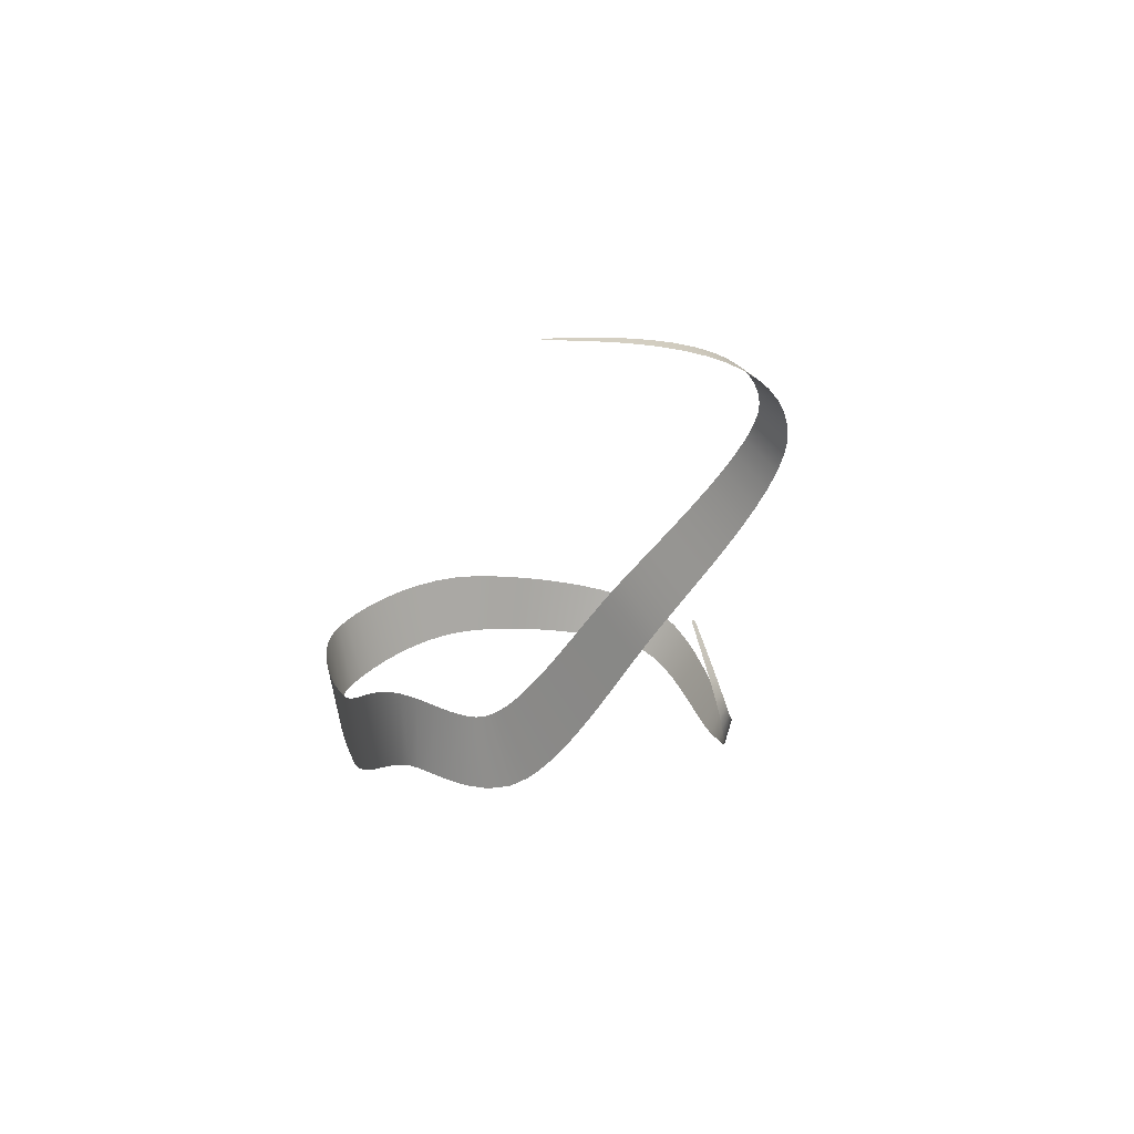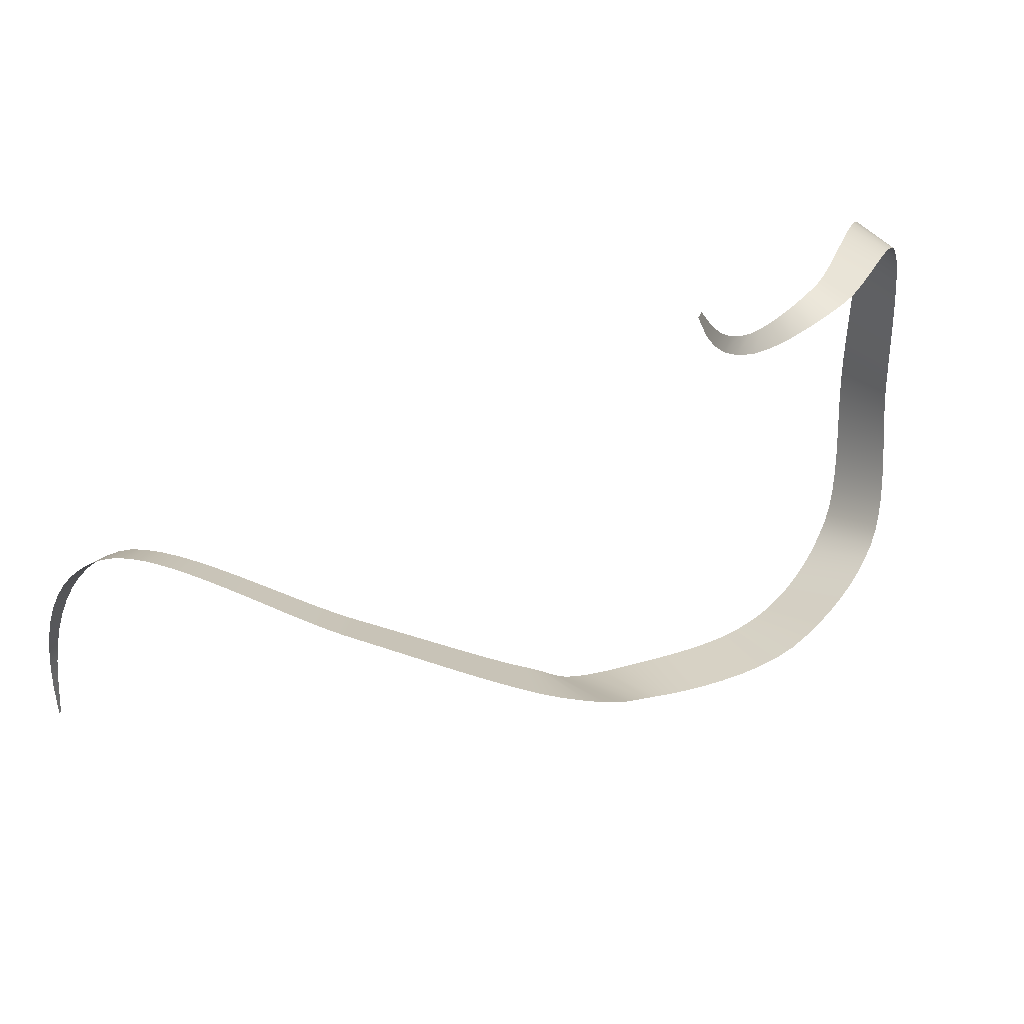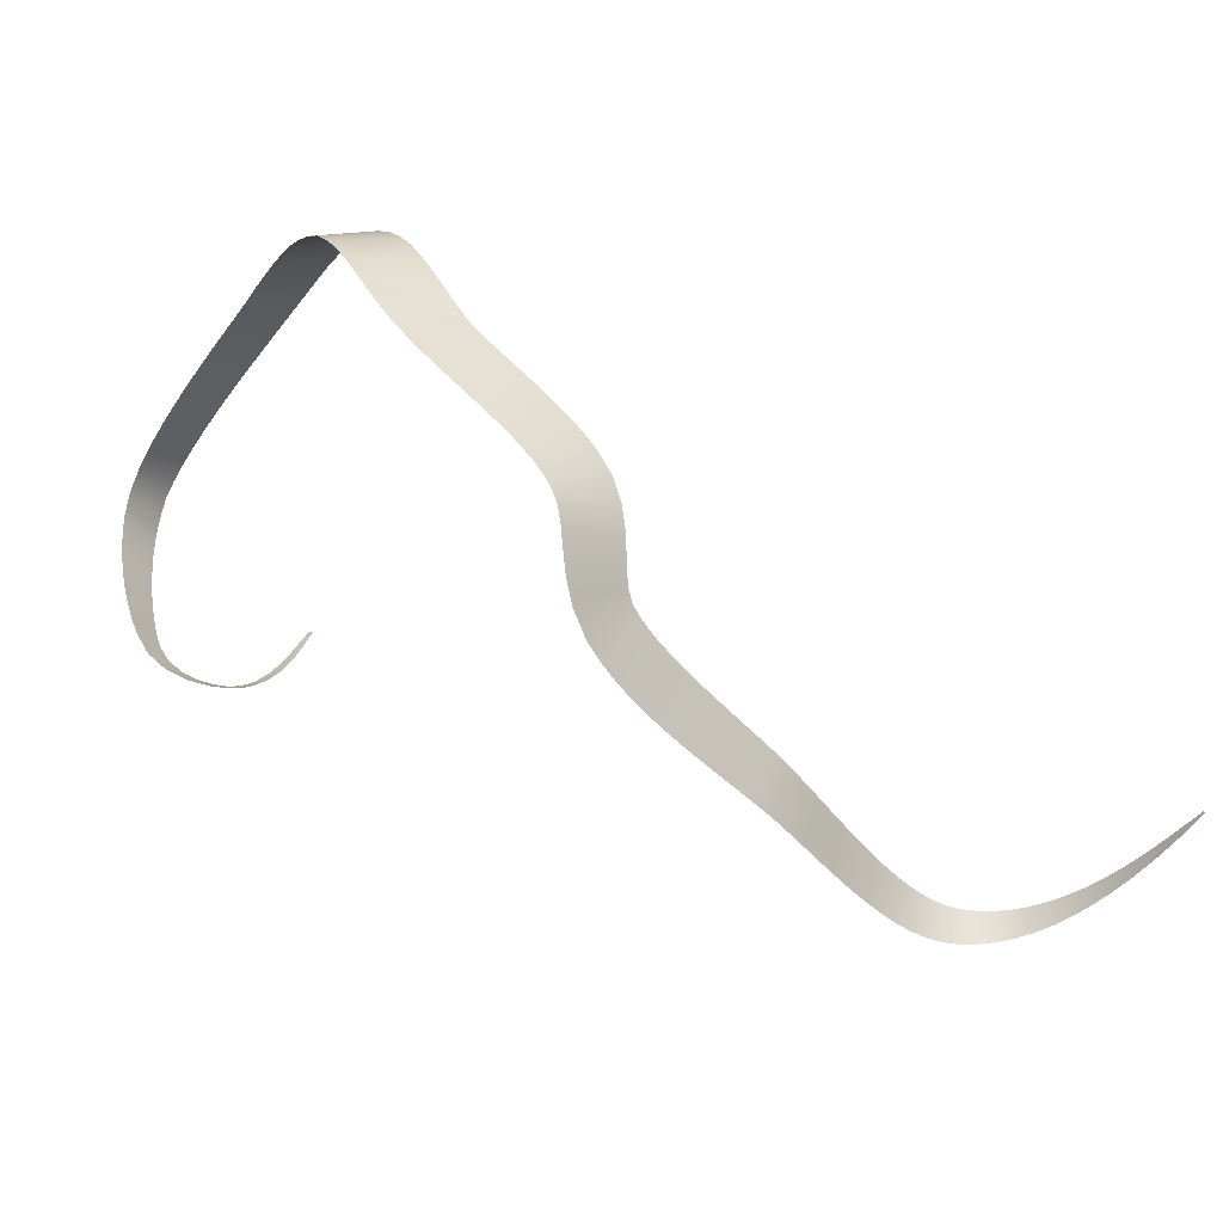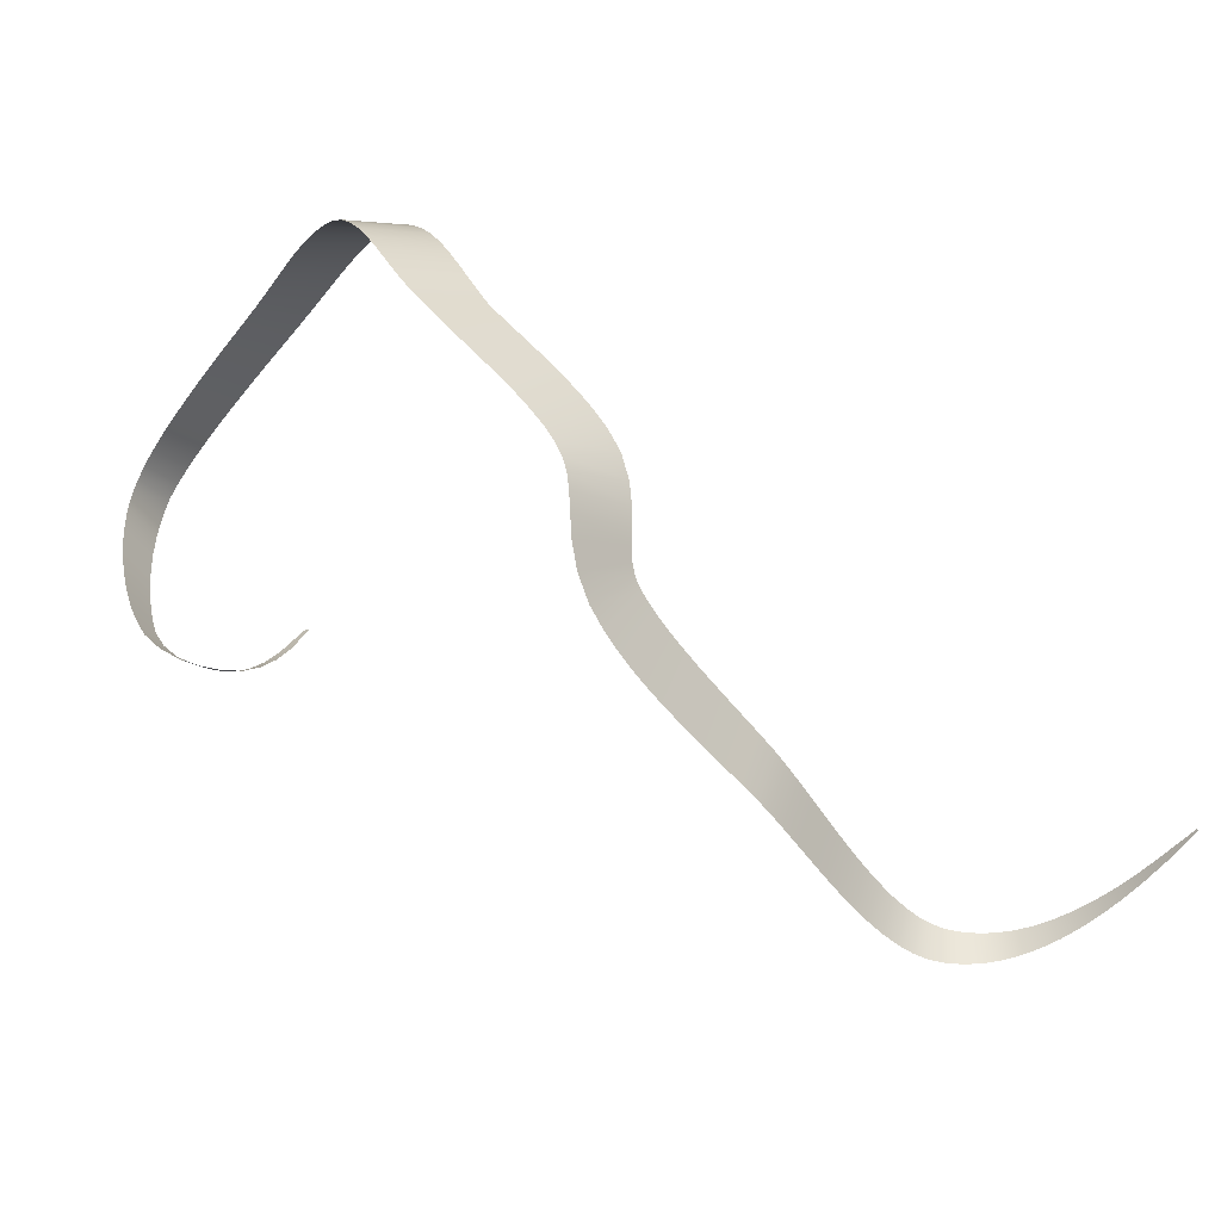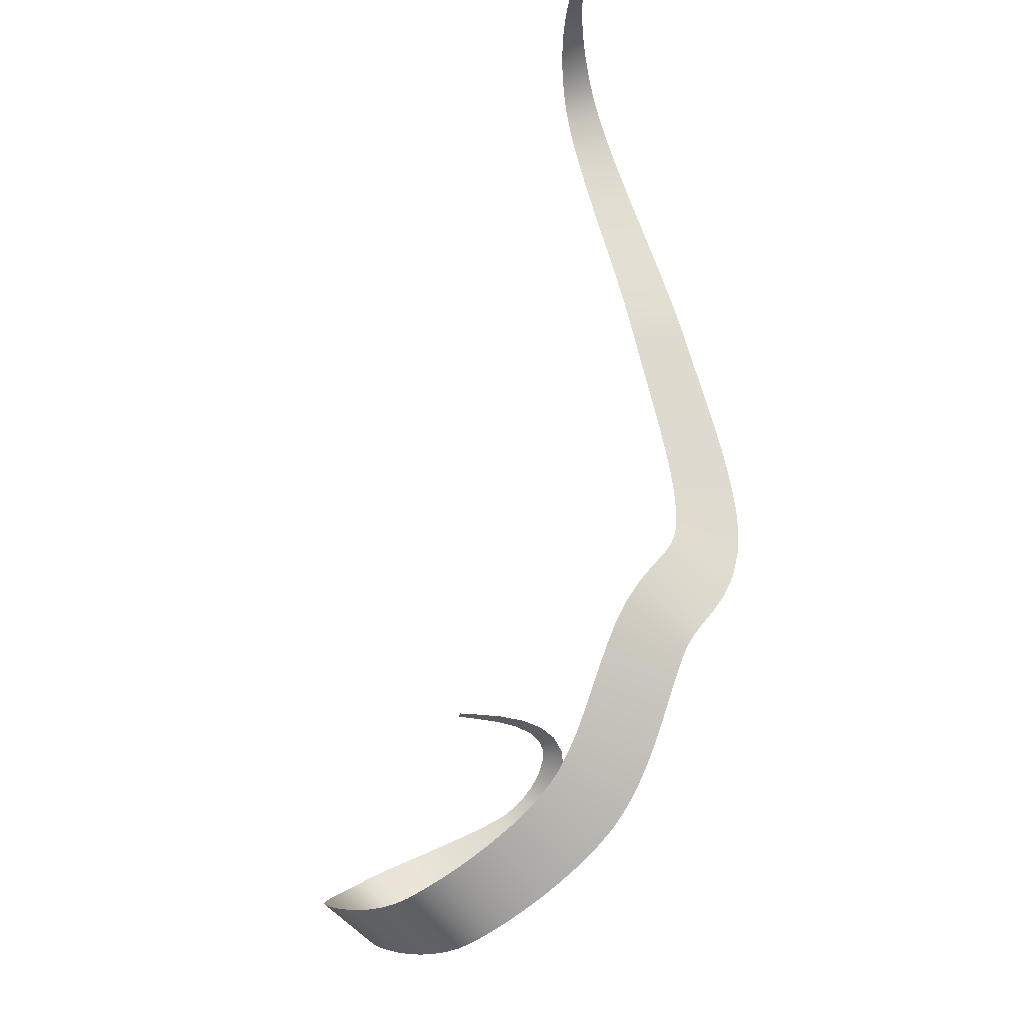
<metadata>
{"format":"obj","ext":"obj","renderer":"f3d","projection":"perspective","resolution":1024,"background":"white","views":[{"elev":-31.2,"azim":131.9,"up":"+Z"},{"elev":-39.9,"azim":-118.5,"up":"+Z"},{"elev":-68.0,"azim":24.8,"up":"+Z"},{"elev":-75.0,"azim":22.0,"up":"+Z"},{"elev":-33.5,"azim":96.1,"up":"+Y"}]}
</metadata>
<code>
g Plane004
v -0.4084 0.01635 0.1873
v -0.4419 0.01838 0.1536
v -0.4216 0.01601 0.193
v -0.4233 0.01886 0.1456
v -0.4655 0.02074 0.108
v -0.4419 0.0214 0.09667
v -0.4931 0.0197 0.06389
v -0.4663 0.02042 0.04664
v -0.52 0.01426 0.03315
v -0.4926 0.01417 0.00759
v -0.5452 0.005201 0.0156
v -0.522 0.001873 -0.0203
v -0.5683 -0.006599 0.009619
v -0.5545 -0.01723 -0.03536
v -0.592 -0.02055 0.01299
v -0.5888 -0.04007 -0.03664
v -0.6205 -0.03916 0.02493
v -0.625 -0.06667 -0.02653
v -0.6486 -0.06114 0.04555
v -0.6589 -0.09731 -0.005604
v -0.6715 -0.08571 0.07457
v -0.6853 -0.1318 0.02599
v -0.6847 -0.1107 0.1094
v -0.6983 -0.1673 0.06521
v -0.6881 -0.1255 0.1366
v -0.7037 -0.1904 0.0967
v -0.691 -0.1427 0.1724
v -0.7077 -0.2135 0.1341
v -0.6925 -0.1615 0.2139
v -0.7099 -0.2371 0.1756
v -0.6918 -0.1815 0.2585
v -0.7096 -0.2612 0.2189
v -0.6881 -0.2027 0.3039
v -0.706 -0.2858 0.2616
v -0.6808 -0.2252 0.3479
v -0.6985 -0.3105 0.301
v -0.6688 -0.2491 0.3885
v -0.6865 -0.3348 0.3345
v -0.6508 -0.2752 0.4237
v -0.67 -0.3577 0.3591
v -0.6258 -0.3028 0.4497
v -0.6502 -0.378 0.3729
v -0.5975 -0.3255 0.4637
v -0.6276 -0.3988 0.3821
v -0.5639 -0.349 0.4734
v -0.599 -0.4215 0.3883
v -0.5259 -0.3732 0.4795
v -0.5655 -0.4453 0.3915
v -0.4848 -0.3978 0.4824
v -0.5284 -0.4699 0.3919
v -0.4415 -0.4225 0.4824
v -0.4888 -0.4946 0.3896
v -0.3969 -0.447 0.4799
v -0.4479 -0.5191 0.385
v -0.3523 -0.4709 0.4751
v -0.407 -0.5428 0.3784
v -0.3085 -0.494 0.4685
v -0.3672 -0.5654 0.37
v -0.2666 -0.5158 0.4602
v -0.3298 -0.5862 0.3602
v -0.2276 -0.5363 0.4504
v -0.2961 -0.6047 0.3493
v -0.1881 -0.5571 0.4376
v -0.2652 -0.622 0.337
v -0.1459 -0.5801 0.4188
v -0.2327 -0.6411 0.3206
v -0.1057 -0.6022 0.3962
v -0.2004 -0.6604 0.3007
v -0.06773 -0.6227 0.3707
v -0.1688 -0.6791 0.2776
v -0.03198 -0.6408 0.3429
v -0.1381 -0.6964 0.252
v 0.001415 -0.6558 0.3135
v -0.1083 -0.7117 0.2243
v 0.03224 -0.6667 0.2832
v -0.07979 -0.7241 0.1951
v 0.06016 -0.6727 0.2528
v -0.05242 -0.733 0.1648
v 0.08474 -0.6732 0.2233
v -0.02608 -0.7376 0.1336
v 0.1087 -0.6683 0.1914
v -0.003415 -0.7359 0.1035
v 0.1307 -0.658 0.1547
v 0.01463 -0.7276 0.07164
v 0.1485 -0.6427 0.117
v 0.0306 -0.7141 0.0361
v 0.1632 -0.6234 0.07912
v 0.04493 -0.6958 -0.001998
v 0.1757 -0.601 0.0421
v 0.05824 -0.6734 -0.04152
v 0.1869 -0.5764 0.006863
v 0.07131 -0.6477 -0.0814
v 0.1973 -0.5506 -0.02553
v 0.08506 -0.6193 -0.1207
v 0.2074 -0.5245 -0.05394
v 0.1006 -0.5889 -0.1585
v 0.2175 -0.4992 -0.07727
v 0.1193 -0.557 -0.1938
v 0.2305 -0.4753 -0.09715
v 0.1397 -0.5202 -0.225
v 0.2464 -0.4465 -0.1164
v 0.1612 -0.4813 -0.2511
v 0.2643 -0.4137 -0.1348
v 0.1827 -0.4414 -0.2732
v 0.283 -0.3777 -0.1523
v 0.2034 -0.4011 -0.2923
v 0.3018 -0.3395 -0.1693
v 0.2223 -0.3612 -0.3092
v 0.3195 -0.2998 -0.1861
v 0.2385 -0.3228 -0.3243
v 0.3353 -0.2592 -0.2034
v 0.2511 -0.287 -0.3381
v 0.3481 -0.2182 -0.2222
v 0.2593 -0.255 -0.3507
v 0.356 -0.1709 -0.2462
v 0.263 -0.2278 -0.3627
v 0.3526 -0.1212 -0.2754
v 0.2615 -0.2009 -0.3779
v 0.3411 -0.08024 -0.3017
v 0.2541 -0.1708 -0.3969
v 0.3272 -0.04605 -0.3229
v 0.242 -0.1353 -0.4189
v 0.3147 -0.01672 -0.3379
v 0.2281 -0.09239 -0.4418
v 0.3056 0.009378 -0.3469
v 0.2174 -0.03965 -0.4625
v 0.3006 0.03604 -0.3511
v 0.2158 0.02315 -0.4764
v 0.3018 0.06414 -0.3526
v 0.2223 0.07541 -0.4794
v 0.3064 0.09383 -0.3522
v 0.23 0.1179 -0.477
v 0.313 0.1272 -0.3496
v 0.2397 0.1605 -0.4717
v 0.3216 0.1636 -0.3449
v 0.2512 0.2035 -0.4642
v 0.332 0.2026 -0.3383
v 0.264 0.2469 -0.4548
v 0.3438 0.2437 -0.3302
v 0.278 0.2907 -0.444
v 0.3567 0.2868 -0.3209
v 0.2928 0.3351 -0.4322
v 0.3706 0.3314 -0.3108
v 0.3082 0.3798 -0.4197
v 0.385 0.3773 -0.3002
v 0.324 0.4249 -0.407
v 0.3998 0.4243 -0.2897
v 0.3399 0.4701 -0.3943
v 0.4131 0.468 -0.2803
v 0.3543 0.5117 -0.3828
v 0.4237 0.5082 -0.2712
v 0.3662 0.5504 -0.3714
v 0.4337 0.5513 -0.2608
v 0.3777 0.5924 -0.3583
v 0.4435 0.5966 -0.2493
v 0.3892 0.6369 -0.344
v 0.4534 0.6433 -0.2371
v 0.4008 0.6829 -0.3289
v 0.4636 0.6905 -0.2246
v 0.413 0.7296 -0.3133
v 0.4745 0.7374 -0.2122
v 0.4258 0.7761 -0.2976
v 0.4862 0.783 -0.2001
v 0.4397 0.8216 -0.2821
v 0.499 0.8265 -0.1889
v 0.455 0.8652 -0.2672
v 0.5132 0.867 -0.1788
v 0.4718 0.9061 -0.2533
v 0.5288 0.9037 -0.1702
v 0.4907 0.9434 -0.2408
v 0.5462 0.9355 -0.1634
v 0.512 0.9763 -0.23
v 0.5653 0.9619 -0.1589
v 0.5361 1.004 -0.2213
v 0.5869 0.9824 -0.1567
v 0.5637 1.025 -0.2151
v 0.6149 1.001 -0.1561
v 0.5963 1.043 -0.2107
v 0.6451 1.015 -0.1571
v 0.631 1.056 -0.2079
v 0.6776 1.026 -0.1597
v 0.6675 1.065 -0.2068
v 0.7125 1.033 -0.1639
v 0.7059 1.069 -0.2072
v 0.7499 1.035 -0.1697
v 0.7461 1.068 -0.2093
v 0.7898 1.034 -0.1772
v 0.7881 1.063 -0.213
v 0.832 1.028 -0.1864
v 0.8319 1.054 -0.2182
v 0.8767 1.018 -0.1973
v 0.8775 1.04 -0.2249
v 0.9237 1.004 -0.2099
v 0.9251 1.022 -0.2331
v 0.9731 0.9855 -0.2242
v 0.9746 0.9996 -0.2429
v 1.025 0.9627 -0.2402
v 1.026 0.9731 -0.2543
v 1.069 0.941 -0.2552
v 1.07 0.9477 -0.2644
v 1.108 0.9225 -0.2684
v 1.108 0.9256 -0.2726
g Plane004_0
f 3 2 1
f 2 4 1
f 2 5 4
f 5 6 4
f 5 7 6
f 7 8 6
f 7 9 8
f 9 10 8
f 9 11 10
f 11 12 10
f 11 13 12
f 13 14 12
f 13 15 14
f 15 16 14
f 15 17 16
f 17 18 16
f 17 19 18
f 19 20 18
f 19 21 20
f 21 22 20
f 21 23 22
f 23 24 22
f 23 25 24
f 25 26 24
f 25 27 26
f 27 28 26
f 27 29 28
f 29 30 28
f 29 31 30
f 31 32 30
f 31 33 32
f 33 34 32
f 33 35 34
f 35 36 34
f 35 37 36
f 37 38 36
f 37 39 38
f 39 40 38
f 39 41 40
f 41 42 40
f 41 43 42
f 43 44 42
f 43 45 44
f 45 46 44
f 45 47 46
f 47 48 46
f 47 49 48
f 49 50 48
f 49 51 50
f 51 52 50
f 51 53 52
f 53 54 52
f 53 55 54
f 55 56 54
f 55 57 56
f 57 58 56
f 57 59 58
f 59 60 58
f 59 61 60
f 61 62 60
f 61 63 62
f 63 64 62
f 63 65 64
f 65 66 64
f 65 67 66
f 67 68 66
f 67 69 68
f 69 70 68
f 69 71 70
f 71 72 70
f 71 73 72
f 73 74 72
f 73 75 74
f 75 76 74
f 75 77 76
f 77 78 76
f 77 79 78
f 79 80 78
f 79 81 80
f 81 82 80
f 81 83 82
f 83 84 82
f 83 85 84
f 85 86 84
f 85 87 86
f 87 88 86
f 87 89 88
f 89 90 88
f 89 91 90
f 91 92 90
f 91 93 92
f 93 94 92
f 93 95 94
f 95 96 94
f 95 97 96
f 97 98 96
f 97 99 98
f 99 100 98
f 99 101 100
f 101 102 100
f 101 103 102
f 103 104 102
f 103 105 104
f 105 106 104
f 105 107 106
f 107 108 106
f 107 109 108
f 109 110 108
f 109 111 110
f 111 112 110
f 111 113 112
f 113 114 112
f 113 115 114
f 115 116 114
f 115 117 116
f 117 118 116
f 117 119 118
f 119 120 118
f 119 121 120
f 121 122 120
f 121 123 122
f 123 124 122
f 123 125 124
f 125 126 124
f 125 127 126
f 127 128 126
f 127 129 128
f 129 130 128
f 129 131 130
f 131 132 130
f 131 133 132
f 133 134 132
f 133 135 134
f 135 136 134
f 135 137 136
f 137 138 136
f 137 139 138
f 139 140 138
f 139 141 140
f 141 142 140
f 141 143 142
f 143 144 142
f 143 145 144
f 145 146 144
f 145 147 146
f 147 148 146
f 147 149 148
f 149 150 148
f 149 151 150
f 151 152 150
f 151 153 152
f 153 154 152
f 153 155 154
f 155 156 154
f 155 157 156
f 157 158 156
f 157 159 158
f 159 160 158
f 159 161 160
f 161 162 160
f 161 163 162
f 163 164 162
f 163 165 164
f 165 166 164
f 165 167 166
f 167 168 166
f 167 169 168
f 169 170 168
f 169 171 170
f 171 172 170
f 171 173 172
f 173 174 172
f 173 175 174
f 175 176 174
f 175 177 176
f 177 178 176
f 177 179 178
f 179 180 178
f 179 181 180
f 181 182 180
f 181 183 182
f 183 184 182
f 183 185 184
f 185 186 184
f 185 187 186
f 187 188 186
f 187 189 188
f 189 190 188
f 189 191 190
f 191 192 190
f 191 193 192
f 193 194 192
f 193 195 194
f 195 196 194
f 195 197 196
f 197 198 196
f 197 199 198
f 199 200 198
f 199 201 200
f 201 202 200

</code>
